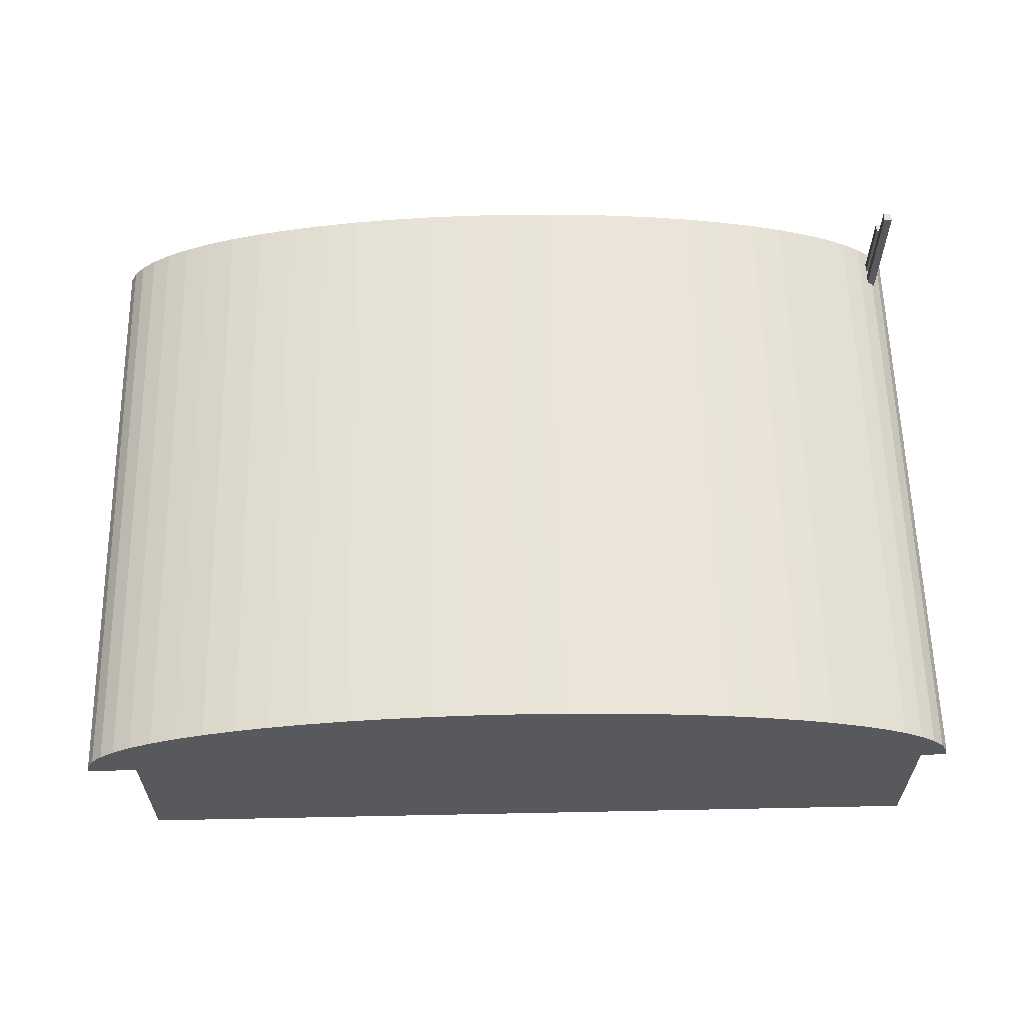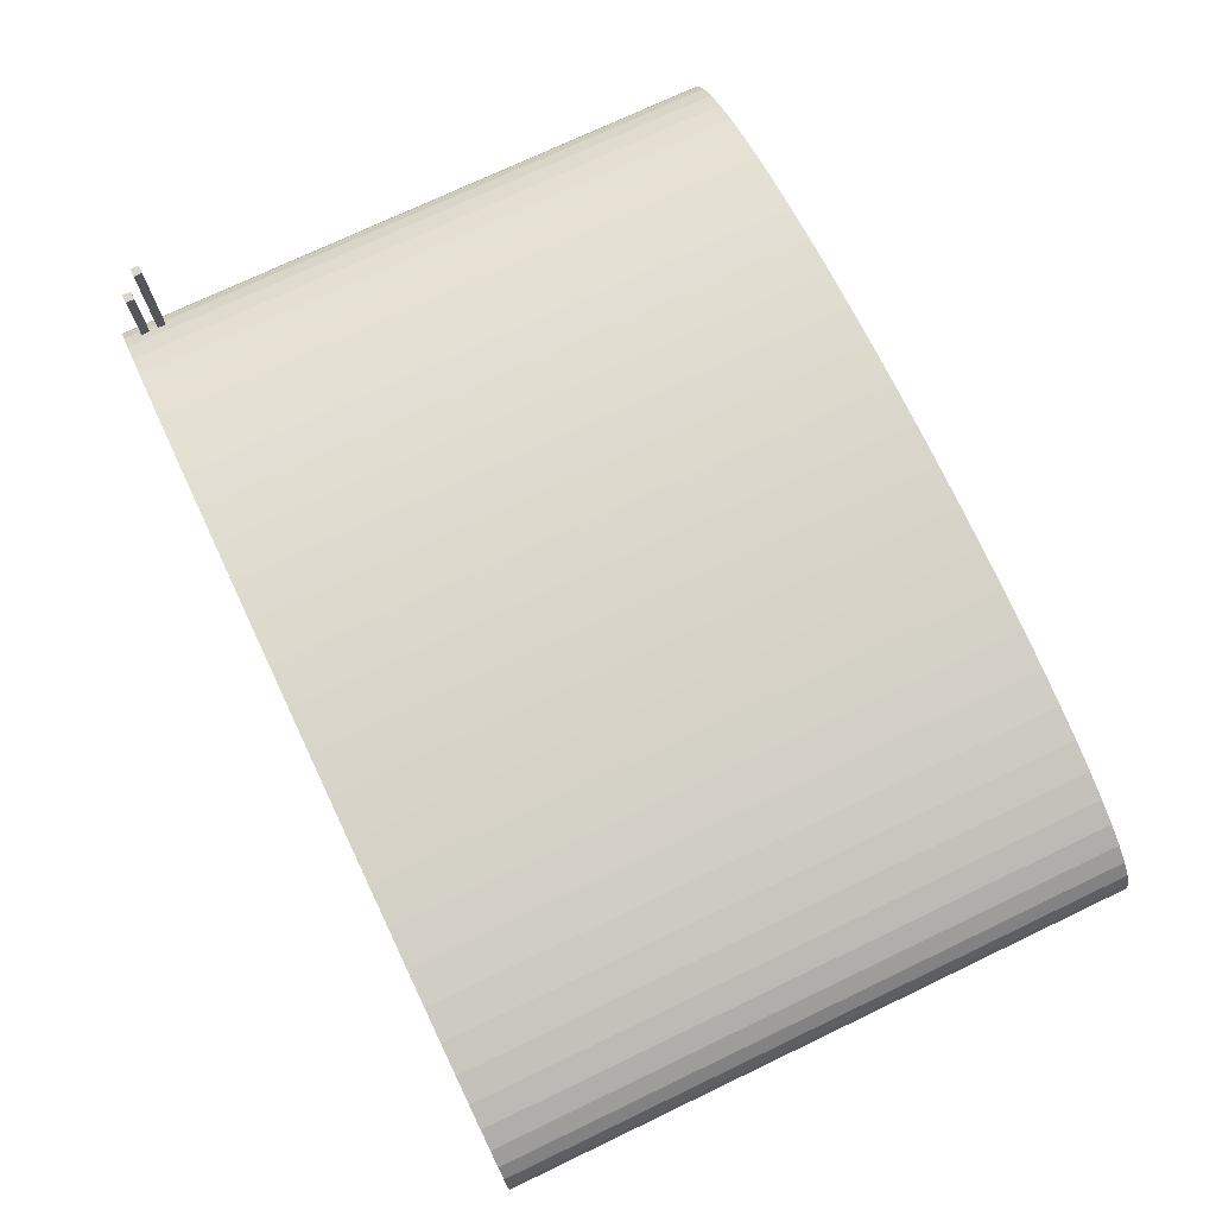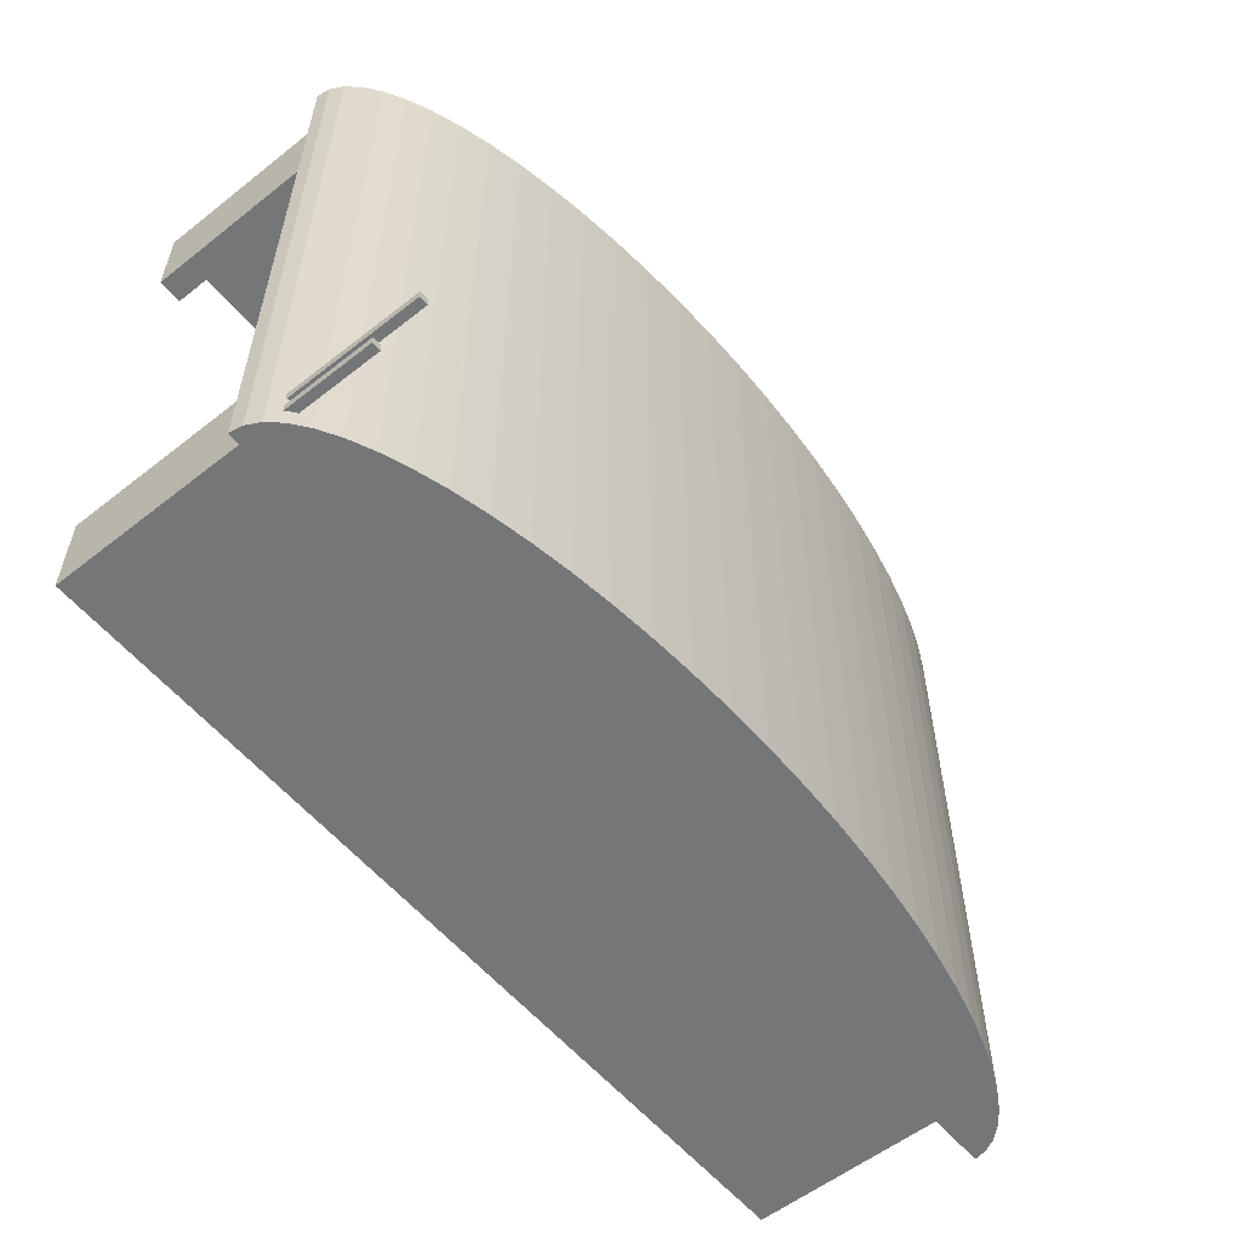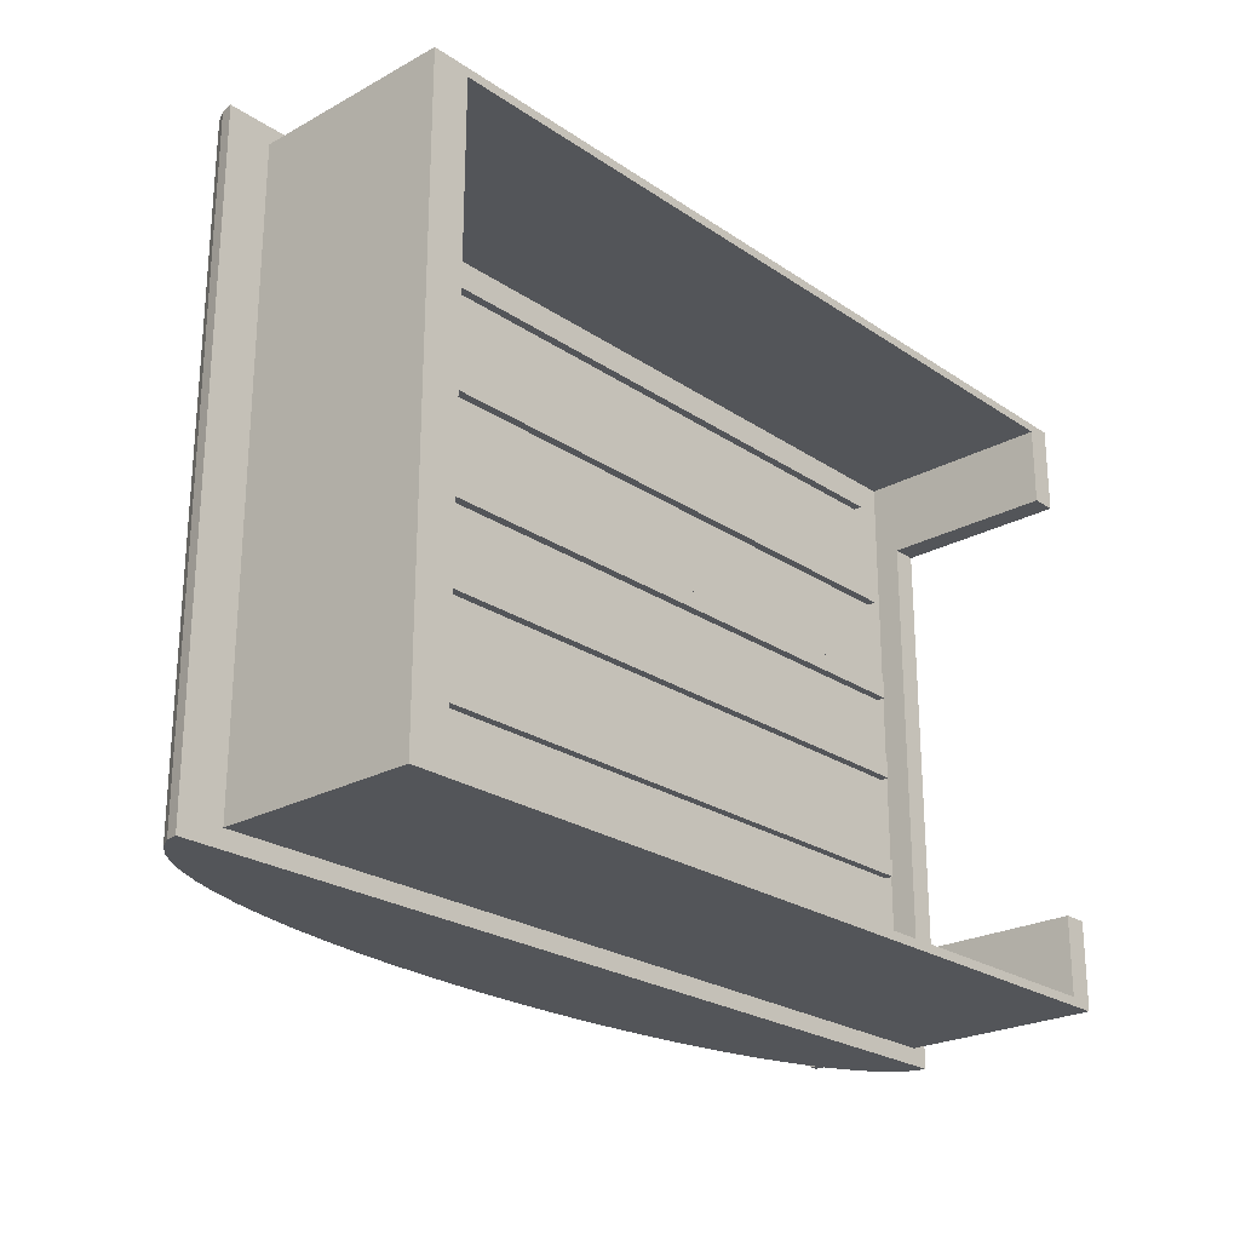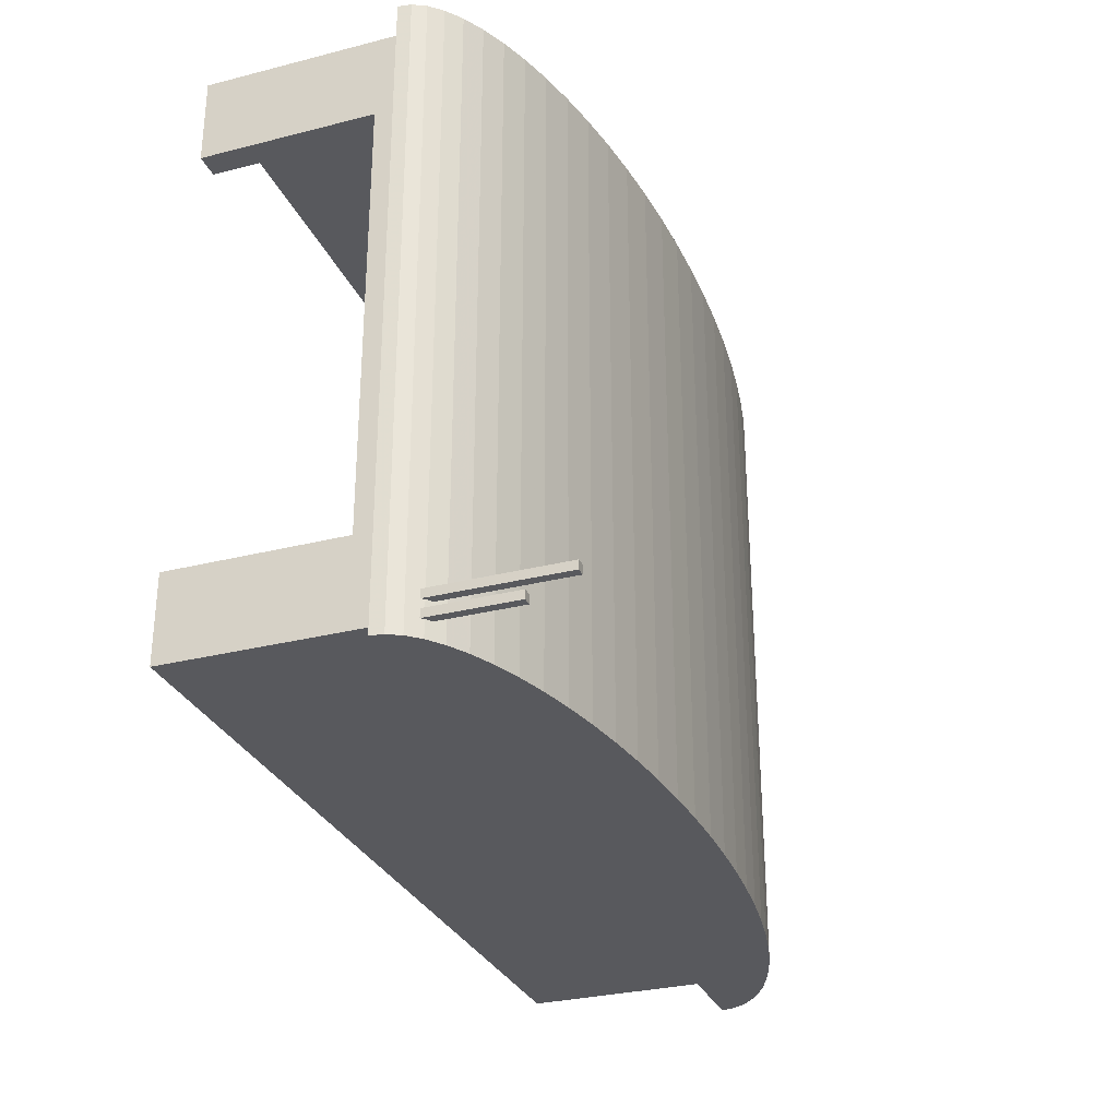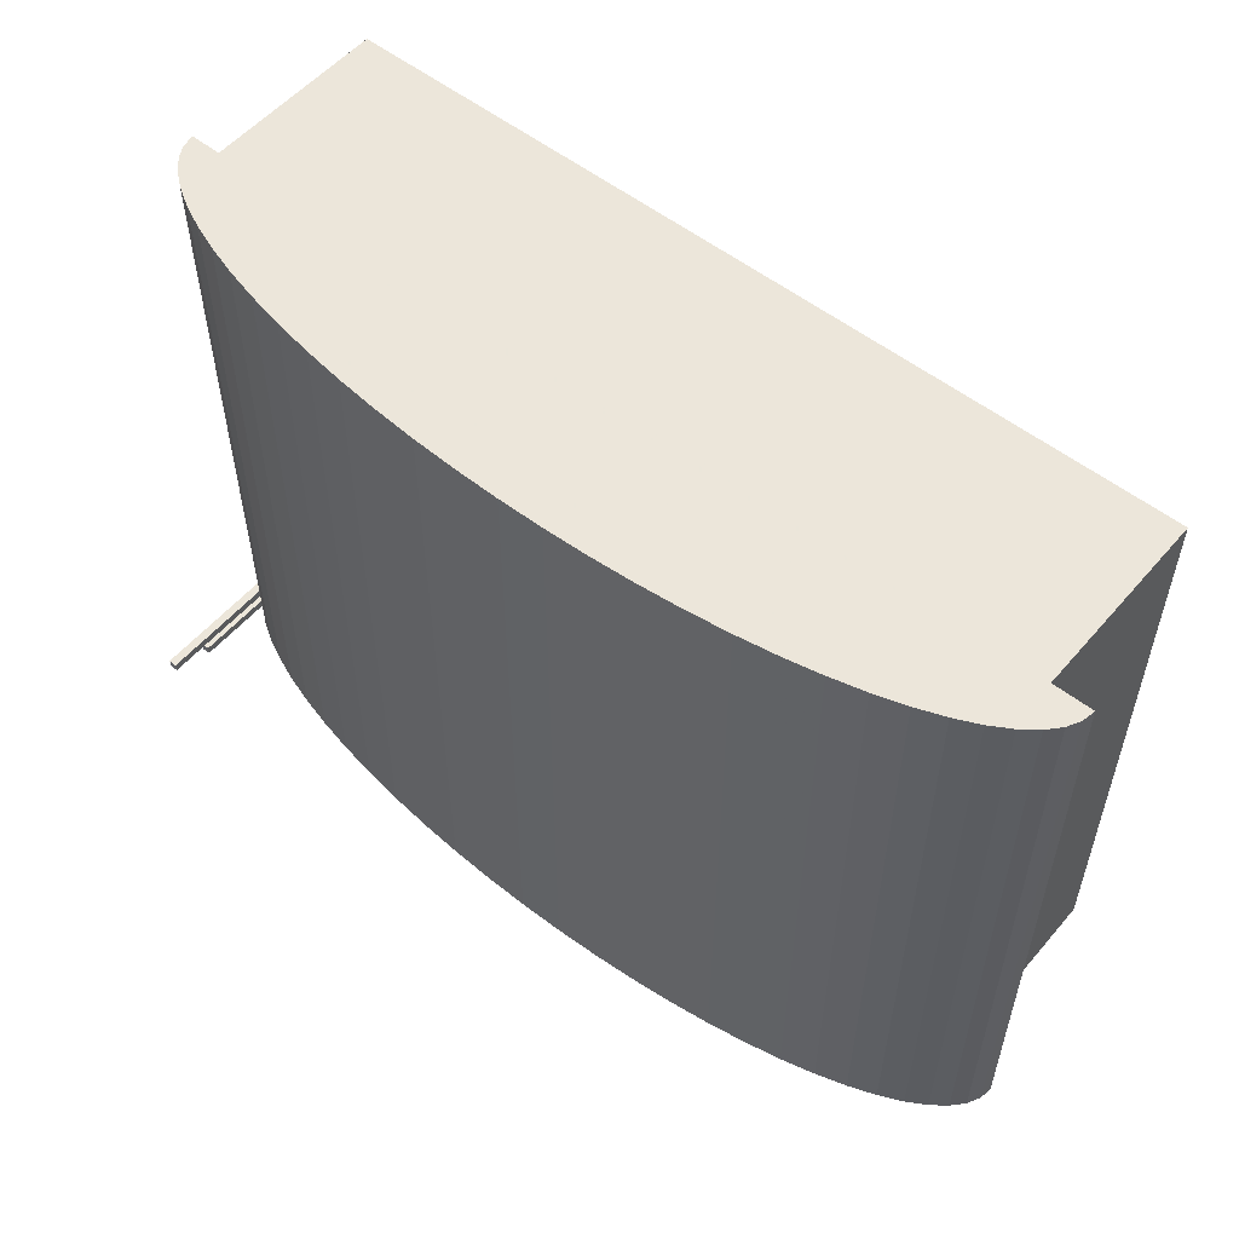
<metadata>
{"format":"obj","ext":"obj","renderer":"f3d","projection":"perspective","resolution":1024,"background":"white","views":[{"elev":60.6,"azim":178.8,"up":"+Z"},{"elev":73.8,"azim":64.5,"up":"+Z"},{"elev":-56.8,"azim":-50.7,"up":"+Y"},{"elev":-24.1,"azim":132.1,"up":"+Y"},{"elev":-29.9,"azim":-69.6,"up":"+Y"},{"elev":54.6,"azim":39.7,"up":"+Y"}]}
</metadata>
<code>
o obj_0
v 55 		-22 		23
v 54.74 		-22 		24.47
v 53.97 		-22 		25.93
v 52.7 		-22 		27.35
v 50.93 		-22 		28.74
v 26.72 		52 		36.23
v 21.97 		52 		36.86
v 45.72 		35 		23
v 17.03 		52 		37.35
v -43 		45 		23
v 45.72 		45 		23
v -45 		33 		22
v 11.94 		52 		37.71
v -45 		35 		22
v -49 		-17 		27.9
v -49 		-18 		27.9
v -49 		-19 		27.9
v 45.72 		47 		23
v -49 		-20 		27.9
v -36.33 		52 		33.61
v -36.33 		-22 		33.61
v -47.93 		-22 		28.74
v -43 		47 		23
v -47.93 		52 		28.74
v 6.744 		52 		37.93
v 45.72 		49 		23
v 45.72 		33 		22
v -32.44 		-22 		34.59
v -32.44 		52 		34.59
v -49.7 		-20 		27.35
v 45.72 		35 		22
v 45.72 		45 		22
v -43 		45 		22
v -43 		47 		22
v -49.7 		-22 		27.35
v 45.72 		47 		22
v -47.15 		49 		0
v -46 		23 		22
v 1.5 		52 		38
v 45.72 		23 		22
v 45.72 		21 		22
v -46 		21 		22
v -47.15 		49 		23
v -49.7 		-18 		27.35
v -46 		13 		22
v 45.72 		13 		22
v 45.72 		11 		22
v -46 		11 		22
v -49.7 		-19 		27.35
v -46 		1 		22
v 45.72 		1 		22
v 45.72 		-1 		22
v -46 		-1 		22
v -49.7 		52 		27.35
v -49.7 		-17 		27.35
v 45 		-13 		23
v 45 		-13 		22
v 45 		-11 		22
v 45 		-11 		23
v -14.03 		52 		37.35
v -14.03 		-22 		37.35
v -8.937 		-22 		37.71
v -50 		-20 		27.01
v 45.72 		49 		0
v -8.937 		52 		37.71
v 48.68 		-22 		30.07
v -50 		-18 		27.01
v 45.98 		-22 		31.33
v 45.72 		-1 		23
v 42.86 		-22 		32.52
v -46 		-1 		23
v -50 		-17 		27.01
v 55 		52 		23
v 50 		50 		23
v 39.33 		-22 		33.61
v 50 		-20 		23
v -47.15 		-19 		0
v -46 		11 		23
v -50 		-19 		27.01
v 45.72 		11 		23
v -47.15 		-19 		23
v 50.93 		52 		28.74
v 52.7 		52 		27.35
v 53.97 		52 		25.93
v 54.74 		52 		24.47
v -46 		21 		23
v -39.86 		52 		32.52
v 45.72 		21 		23
v -39.86 		-22 		32.52
v 45.72 		-19 		0
v 35.44 		-22 		34.59
v -45 		35 		23
v 45.72 		-19 		23
v -45 		33 		23
v -18.97 		52 		36.86
v -18.97 		-22 		36.86
v -47.15 		40 		0
v 31.22 		-22 		35.47
v -47.15 		-10 		0
v 26.72 		-22 		36.23
v -47.15 		40 		20
v -50 		40 		0
v 45.72 		33 		23
v -47.15 		-10 		20
v -50 		50 		0
v 21.97 		-22 		36.86
v -50 		-10 		0
v -50 		-20 		0
v 17.03 		-22 		37.35
v -47.15 		-11 		22
v -47.15 		-13 		22
v 50 		-20 		0
v 50 		50 		0
v -47.15 		-13 		23
v 11.94 		-22 		37.71
v -47.15 		-11 		23
v 6.744 		-22 		37.93
v -42.98 		52 		31.33
v -42.98 		-22 		31.33
v -23.72 		52 		36.23
v -23.72 		-22 		36.23
v 1.5 		-22 		38
v -50 		-20 		23
v -46 		23 		23
v -50 		40 		20
v -50 		-10 		20
v 45.72 		23 		23
v 45.72 		13 		23
v -3.744 		52 		37.93
v -3.744 		-22 		37.93
v -46 		13 		23
v -50 		50 		23
v 45.72 		1 		23
v -46 		1 		23
v -49 		-19 		37
v -28.22 		52 		35.47
v -49 		-20 		37
v -28.22 		-22 		35.47
v -45.68 		52 		30.07
v -45.68 		-22 		30.07
v -50 		-19 		37
v -50 		-20 		37
v -50.97 		-22 		25.93
v -51.74 		-22 		24.47
v -52 		-22 		23
v -52 		52 		23
v 35.44 		52 		34.59
v 39.33 		52 		33.61
v 42.86 		52 		32.52
v 45.98 		52 		31.33
v 48.68 		52 		30.07
v 31.22 		52 		35.47
v -49 		-17 		42
v -49 		-18 		42
v -50 		-17 		42
v -50 		-18 		42
v -51.74 		52 		24.47
v -50.97 		52 		25.93
g group_0_undefined
f 7 9 109
f 8 10 11
f 9 13 109
f 3 22 2
f 4 22 3
f 5 22 4
f 16 22 15
f 17 22 16
f 19 22 17
f 24 15 22
f 18 23 26
f 20 21 28
f 20 28 29
f 27 12 14
f 27 14 31
f 32 33 34
f 32 34 36
f 19 30 35
f 19 35 22
f 41 42 40
f 38 40 42
f 45 46 47
f 45 47 48
f 16 44 49
f 16 49 17
f 50 51 52
f 50 52 53
f 54 55 15
f 54 15 24
f 56 57 58
f 56 58 59
f 60 61 62
f 60 62 65
f 59 58 110
f 59 110 116
f 37 64 43
f 26 43 64
f 68 149 70
f 52 69 53
f 71 53 69
f 76 74 73
f 76 73 1
f 149 75 70
f 78 48 47
f 78 47 80
f 85 73 84
f 83 84 73
f 82 83 73
f 30 63 35
f 86 42 41
f 86 41 88
f 87 89 21
f 87 21 20
f 73 85 2
f 92 14 12
f 92 12 94
f 95 96 61
f 95 61 60
f 44 67 79
f 44 79 49
f 3 2 84
f 85 84 2
f 93 77 81
f 90 77 93
f 94 12 103
f 54 72 55
f 8 14 92
f 37 105 64
f 23 34 33
f 23 33 10
f 6 100 98
f 84 83 3
f 112 108 90
f 77 90 108
f 101 97 37
f 103 12 27
f 97 102 37
f 102 105 37
f 113 64 105
f 77 99 104
f 100 6 106
f 7 106 6
f 107 99 77
f 107 77 108
f 109 106 7
f 8 31 14
f 101 110 104
f 37 43 101
f 110 111 104
f 77 104 111
f 2 1 73
f 112 90 64
f 112 64 113
f 114 81 111
f 77 111 81
f 13 115 109
f 10 33 32
f 10 32 11
f 25 117 115
f 25 115 13
f 5 66 22
f 22 35 1
f 1 2 22
f 118 119 89
f 118 89 87
f 43 116 101
f 110 101 116
f 83 4 3
f 117 25 122
f 39 122 25
f 18 36 34
f 18 34 23
f 1 145 76
f 123 76 145
f 120 121 96
f 120 96 95
f 112 76 108
f 102 97 125
f 101 125 97
f 40 38 124
f 108 76 123
f 99 107 104
f 126 104 107
f 127 40 124
f 104 126 125
f 104 125 101
f 128 46 45
f 128 45 131
f 129 130 122
f 129 122 39
f 132 146 74
f 73 74 146
f 90 52 51
f 90 51 47
f 90 47 46
f 41 64 46
f 40 64 41
f 27 64 40
f 31 64 27
f 32 64 31
f 36 64 32
f 26 64 36
f 90 46 64
f 133 51 50
f 133 50 134
f 155 72 156
f 67 156 72
f 90 93 52
f 69 52 93
f 151 82 73
f 24 73 54
f 114 56 81
f 80 47 51
f 80 51 133
f 79 63 141
f 142 141 63
f 113 132 74
f 136 138 121
f 136 121 120
f 88 41 46
f 88 46 128
f 43 124 86
f 131 116 86
f 78 116 131
f 134 116 78
f 71 116 134
f 43 86 116
f 132 113 105
f 139 140 119
f 139 119 118
f 103 27 40
f 103 40 127
f 93 56 59
f 93 59 69
f 56 93 81
f 11 32 31
f 11 31 8
f 116 71 59
f 69 59 71
f 135 141 142
f 135 142 137
f 26 36 18
f 133 134 78
f 133 78 80
f 57 111 110
f 102 125 105
f 16 154 156
f 128 131 86
f 128 86 88
f 57 56 111
f 114 111 56
f 5 4 82
f 83 82 4
f 153 15 155
f 124 43 94
f 92 94 43
f 65 62 130
f 65 130 129
f 135 17 141
f 113 74 76
f 113 76 112
f 103 127 94
f 92 43 10
f 8 92 10
f 10 43 23
f 26 23 43
f 145 1 144
f 124 38 42
f 124 42 86
f 124 94 127
f 131 45 48
f 131 48 78
f 29 28 138
f 29 138 136
f 134 50 53
f 134 53 71
f 132 105 125
f 24 22 140
f 24 140 139
f 107 108 126
f 123 126 108
f 110 58 57
f 153 16 15
f 19 17 137
f 135 137 17
f 126 123 125
f 132 125 123
f 63 30 142
f 30 19 142
f 19 137 142
f 68 22 66
f 70 22 68
f 75 22 70
f 91 22 75
f 91 98 22
f 67 44 156
f 44 16 156
f 155 15 55
f 155 55 72
f 100 22 98
f 109 22 106
f 115 22 109
f 117 22 115
f 122 22 117
f 100 106 22
f 141 17 49
f 141 49 79
f 22 122 130
f 22 130 62
f 22 62 61
f 22 61 96
f 22 96 121
f 22 121 138
f 22 138 28
f 22 28 21
f 22 21 89
f 22 89 119
f 22 119 140
f 35 143 1
f 143 144 1
f 73 147 148
f 73 148 149
f 73 149 150
f 73 150 151
f 73 39 25
f 73 25 13
f 73 13 9
f 73 9 7
f 73 7 6
f 73 6 152
f 147 73 152
f 118 73 139
f 139 73 24
f 87 73 118
f 20 73 87
f 29 73 20
f 136 73 29
f 120 73 136
f 95 73 120
f 60 73 95
f 65 73 60
f 129 73 65
f 39 73 129
f 146 157 73
f 158 73 157
f 153 154 16
f 153 155 156
f 153 156 154
f 5 82 151
f 5 151 66
f 68 66 150
f 151 150 66
f 150 149 68
f 75 149 148
f 148 147 91
f 148 91 75
f 98 91 147
f 147 152 98
f 152 6 98
f 145 146 132
f 145 132 123
f 54 73 158
f 35 63 143
f 63 79 143
f 79 67 143
f 67 72 143
f 158 143 72
f 158 72 54
f 157 144 143
f 157 143 158
f 146 145 144
f 146 144 157

</code>
